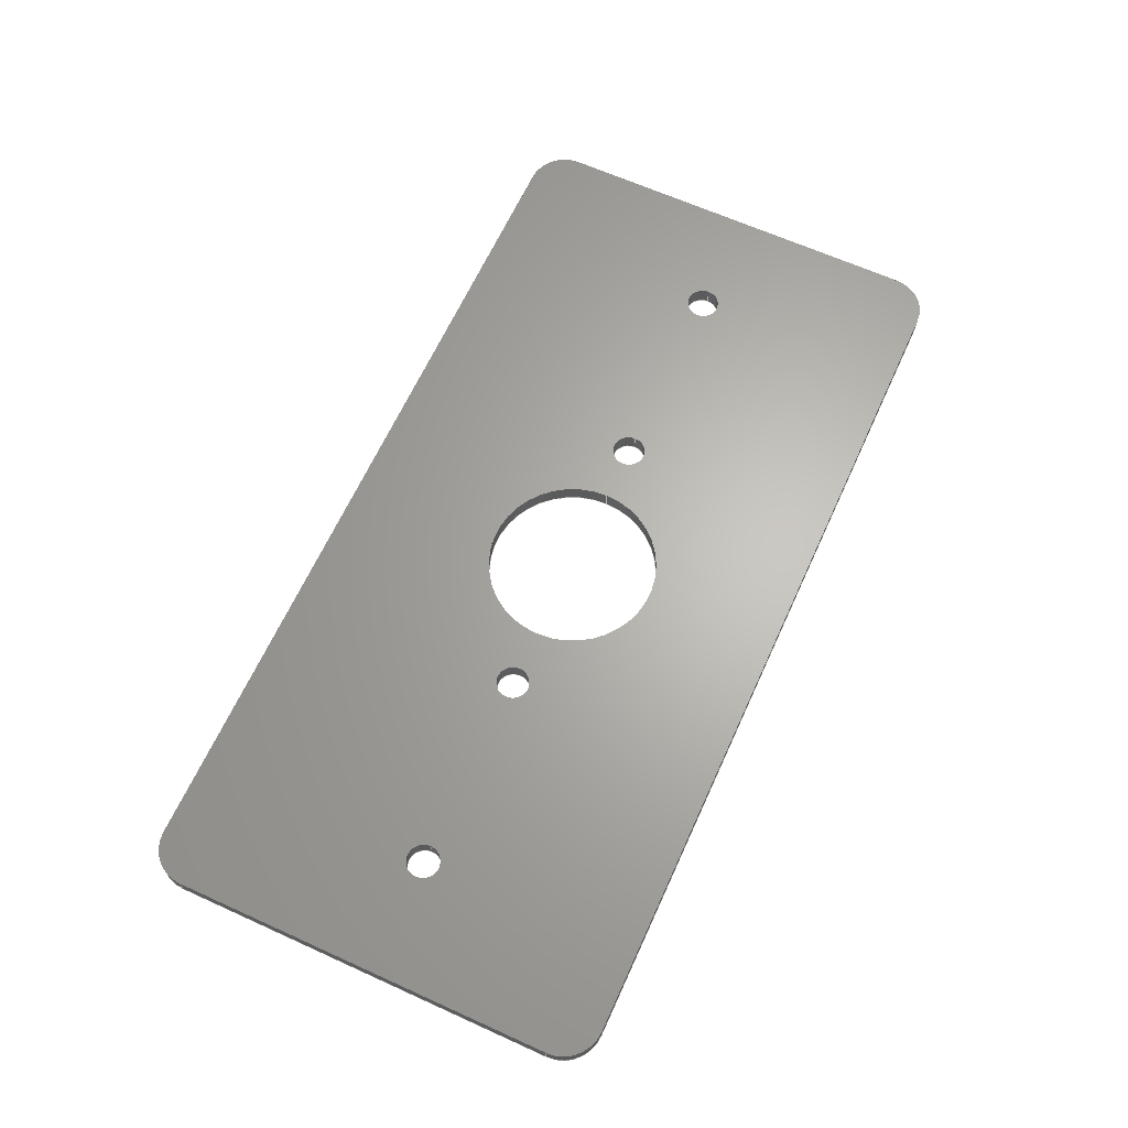
<metadata>
{"format":"step","ext":"stp","renderer":"f3d","projection":"perspective","resolution":1024,"background":"white","views":[{"elev":64.9,"azim":-65.5,"up":"+Z"}]}
</metadata>
<code>
ISO-10303-21;
DATA;
#1=MECHANICAL_DESIGN_GEOMETRIC_PRESENTATION_REPRESENTATION('',(#4),#472);
#2=SHAPE_REPRESENTATION_RELATIONSHIP('SRR','None',#484,#3);
#3=ADVANCED_BREP_SHAPE_REPRESENTATION('',(#5),#471);
#4=STYLED_ITEM('',(#493),#5);
#5=MANIFOLD_SOLID_BREP('Solid1',#274);
#6=FACE_BOUND('',#45,.T.);
#7=FACE_BOUND('',#46,.T.);
#8=FACE_BOUND('',#47,.T.);
#9=FACE_BOUND('',#48,.T.);
#10=FACE_BOUND('',#49,.T.);
#11=FACE_BOUND('',#55,.T.);
#12=FACE_BOUND('',#57,.T.);
#13=FACE_BOUND('',#59,.T.);
#14=FACE_BOUND('',#61,.T.);
#15=FACE_BOUND('',#63,.T.);
#16=FACE_BOUND('',#67,.T.);
#17=FACE_BOUND('',#68,.T.);
#18=FACE_BOUND('',#69,.T.);
#19=FACE_BOUND('',#70,.T.);
#20=FACE_BOUND('',#71,.T.);
#21=PLANE('',#279);
#22=PLANE('',#280);
#23=PLANE('',#291);
#24=PLANE('',#306);
#25=PLANE('',#307);
#26=PLANE('',#308);
#27=FACE_OUTER_BOUND('',#42,.T.);
#28=FACE_OUTER_BOUND('',#43,.T.);
#29=FACE_OUTER_BOUND('',#44,.T.);
#30=FACE_OUTER_BOUND('',#50,.T.);
#31=FACE_OUTER_BOUND('',#51,.T.);
#32=FACE_OUTER_BOUND('',#52,.T.);
#33=FACE_OUTER_BOUND('',#53,.T.);
#34=FACE_OUTER_BOUND('',#54,.T.);
#35=FACE_OUTER_BOUND('',#56,.T.);
#36=FACE_OUTER_BOUND('',#58,.T.);
#37=FACE_OUTER_BOUND('',#60,.T.);
#38=FACE_OUTER_BOUND('',#62,.T.);
#39=FACE_OUTER_BOUND('',#64,.T.);
#40=FACE_OUTER_BOUND('',#65,.T.);
#41=FACE_OUTER_BOUND('',#66,.T.);
#42=EDGE_LOOP('',(#182,#183,#184,#185));
#43=EDGE_LOOP('',(#186,#187,#188,#189));
#44=EDGE_LOOP('',(#190,#191,#192,#193,#194,#195,#196,#197));
#45=EDGE_LOOP('',(#198));
#46=EDGE_LOOP('',(#199));
#47=EDGE_LOOP('',(#200));
#48=EDGE_LOOP('',(#201));
#49=EDGE_LOOP('',(#202));
#50=EDGE_LOOP('',(#203,#204,#205,#206));
#51=EDGE_LOOP('',(#207,#208,#209,#210));
#52=EDGE_LOOP('',(#211,#212,#213,#214));
#53=EDGE_LOOP('',(#215,#216,#217,#218));
#54=EDGE_LOOP('',(#219));
#55=EDGE_LOOP('',(#220));
#56=EDGE_LOOP('',(#221));
#57=EDGE_LOOP('',(#222));
#58=EDGE_LOOP('',(#223));
#59=EDGE_LOOP('',(#224));
#60=EDGE_LOOP('',(#225));
#61=EDGE_LOOP('',(#226));
#62=EDGE_LOOP('',(#227));
#63=EDGE_LOOP('',(#228));
#64=EDGE_LOOP('',(#229,#230,#231,#232));
#65=EDGE_LOOP('',(#233,#234,#235,#236));
#66=EDGE_LOOP('',(#237,#238,#239,#240,#241,#242,#243,#244));
#67=EDGE_LOOP('',(#245));
#68=EDGE_LOOP('',(#246));
#69=EDGE_LOOP('',(#247));
#70=EDGE_LOOP('',(#248));
#71=EDGE_LOOP('',(#249));
#72=LINE('',#399,#88);
#73=LINE('',#402,#89);
#74=LINE('',#405,#90);
#75=LINE('',#407,#91);
#76=LINE('',#408,#92);
#77=LINE('',#411,#93);
#78=LINE('',#415,#94);
#79=LINE('',#419,#95);
#80=LINE('',#435,#96);
#81=LINE('',#436,#97);
#82=LINE('',#439,#98);
#83=LINE('',#440,#99);
#84=LINE('',#444,#100);
#85=LINE('',#448,#101);
#86=LINE('',#465,#102);
#87=LINE('',#467,#103);
#88=VECTOR('',#315,0.125);
#89=VECTOR('',#318,0.125);
#90=VECTOR('',#321,5.5);
#91=VECTOR('',#322,0.125);
#92=VECTOR('',#323,5.5);
#93=VECTOR('',#326,2.5);
#94=VECTOR('',#329,5.5);
#95=VECTOR('',#332,2.5);
#96=VECTOR('',#349,0.125);
#97=VECTOR('',#350,0.125);
#98=VECTOR('',#353,5.5);
#99=VECTOR('',#354,0.125);
#100=VECTOR('',#359,0.125);
#101=VECTOR('',#364,0.125);
#102=VECTOR('',#387,2.5);
#103=VECTOR('',#390,2.5);
#104=CIRCLE('',#277,0.25);
#105=CIRCLE('',#278,0.25);
#106=CIRCLE('',#281,0.25);
#107=CIRCLE('',#282,0.25);
#108=CIRCLE('',#283,0.25);
#109=CIRCLE('',#284,0.1105);
#110=CIRCLE('',#285,0.1105);
#111=CIRCLE('',#286,0.1105);
#112=CIRCLE('',#287,0.1105);
#113=CIRCLE('',#288,0.5625);
#114=CIRCLE('',#290,0.25);
#115=CIRCLE('',#293,0.25);
#116=CIRCLE('',#295,0.25);
#117=CIRCLE('',#297,0.1105);
#118=CIRCLE('',#299,0.1105);
#119=CIRCLE('',#301,0.1105);
#120=CIRCLE('',#303,0.1105);
#121=CIRCLE('',#305,0.5625);
#122=VERTEX_POINT('',#395);
#123=VERTEX_POINT('',#396);
#124=VERTEX_POINT('',#398);
#125=VERTEX_POINT('',#400);
#126=VERTEX_POINT('',#404);
#127=VERTEX_POINT('',#406);
#128=VERTEX_POINT('',#410);
#129=VERTEX_POINT('',#412);
#130=VERTEX_POINT('',#414);
#131=VERTEX_POINT('',#416);
#132=VERTEX_POINT('',#418);
#133=VERTEX_POINT('',#421);
#134=VERTEX_POINT('',#423);
#135=VERTEX_POINT('',#425);
#136=VERTEX_POINT('',#427);
#137=VERTEX_POINT('',#429);
#138=VERTEX_POINT('',#432);
#139=VERTEX_POINT('',#433);
#140=VERTEX_POINT('',#438);
#141=VERTEX_POINT('',#442);
#142=VERTEX_POINT('',#446);
#143=VERTEX_POINT('',#450);
#144=VERTEX_POINT('',#453);
#145=VERTEX_POINT('',#456);
#146=VERTEX_POINT('',#459);
#147=VERTEX_POINT('',#462);
#148=EDGE_CURVE('',#122,#123,#104,.T.);
#149=EDGE_CURVE('',#123,#124,#72,.T.);
#150=EDGE_CURVE('',#124,#125,#105,.T.);
#151=EDGE_CURVE('',#125,#122,#73,.T.);
#152=EDGE_CURVE('',#125,#126,#74,.T.);
#153=EDGE_CURVE('',#127,#126,#75,.T.);
#154=EDGE_CURVE('',#122,#127,#76,.T.);
#155=EDGE_CURVE('',#128,#124,#77,.T.);
#156=EDGE_CURVE('',#129,#128,#106,.T.);
#157=EDGE_CURVE('',#130,#129,#78,.T.);
#158=EDGE_CURVE('',#131,#130,#107,.T.);
#159=EDGE_CURVE('',#132,#131,#79,.T.);
#160=EDGE_CURVE('',#126,#132,#108,.T.);
#161=EDGE_CURVE('',#133,#133,#109,.T.);
#162=EDGE_CURVE('',#134,#134,#110,.T.);
#163=EDGE_CURVE('',#135,#135,#111,.T.);
#164=EDGE_CURVE('',#136,#136,#112,.T.);
#165=EDGE_CURVE('',#137,#137,#113,.T.);
#166=EDGE_CURVE('',#138,#139,#114,.T.);
#167=EDGE_CURVE('',#139,#129,#80,.T.);
#168=EDGE_CURVE('',#128,#138,#81,.T.);
#169=EDGE_CURVE('',#140,#139,#82,.T.);
#170=EDGE_CURVE('',#130,#140,#83,.T.);
#171=EDGE_CURVE('',#140,#141,#115,.T.);
#172=EDGE_CURVE('',#141,#131,#84,.T.);
#173=EDGE_CURVE('',#142,#127,#116,.T.);
#174=EDGE_CURVE('',#132,#142,#85,.T.);
#175=EDGE_CURVE('',#143,#143,#117,.T.);
#176=EDGE_CURVE('',#144,#144,#118,.T.);
#177=EDGE_CURVE('',#145,#145,#119,.T.);
#178=EDGE_CURVE('',#146,#146,#120,.T.);
#179=EDGE_CURVE('',#147,#147,#121,.T.);
#180=EDGE_CURVE('',#138,#123,#86,.T.);
#181=EDGE_CURVE('',#142,#141,#87,.T.);
#182=ORIENTED_EDGE('',*,*,#148,.T.);
#183=ORIENTED_EDGE('',*,*,#149,.T.);
#184=ORIENTED_EDGE('',*,*,#150,.T.);
#185=ORIENTED_EDGE('',*,*,#151,.T.);
#186=ORIENTED_EDGE('',*,*,#151,.F.);
#187=ORIENTED_EDGE('',*,*,#152,.T.);
#188=ORIENTED_EDGE('',*,*,#153,.F.);
#189=ORIENTED_EDGE('',*,*,#154,.F.);
#190=ORIENTED_EDGE('',*,*,#150,.F.);
#191=ORIENTED_EDGE('',*,*,#155,.F.);
#192=ORIENTED_EDGE('',*,*,#156,.F.);
#193=ORIENTED_EDGE('',*,*,#157,.F.);
#194=ORIENTED_EDGE('',*,*,#158,.F.);
#195=ORIENTED_EDGE('',*,*,#159,.F.);
#196=ORIENTED_EDGE('',*,*,#160,.F.);
#197=ORIENTED_EDGE('',*,*,#152,.F.);
#198=ORIENTED_EDGE('',*,*,#161,.T.);
#199=ORIENTED_EDGE('',*,*,#162,.T.);
#200=ORIENTED_EDGE('',*,*,#163,.T.);
#201=ORIENTED_EDGE('',*,*,#164,.T.);
#202=ORIENTED_EDGE('',*,*,#165,.T.);
#203=ORIENTED_EDGE('',*,*,#166,.T.);
#204=ORIENTED_EDGE('',*,*,#167,.T.);
#205=ORIENTED_EDGE('',*,*,#156,.T.);
#206=ORIENTED_EDGE('',*,*,#168,.T.);
#207=ORIENTED_EDGE('',*,*,#167,.F.);
#208=ORIENTED_EDGE('',*,*,#169,.F.);
#209=ORIENTED_EDGE('',*,*,#170,.F.);
#210=ORIENTED_EDGE('',*,*,#157,.T.);
#211=ORIENTED_EDGE('',*,*,#171,.T.);
#212=ORIENTED_EDGE('',*,*,#172,.T.);
#213=ORIENTED_EDGE('',*,*,#158,.T.);
#214=ORIENTED_EDGE('',*,*,#170,.T.);
#215=ORIENTED_EDGE('',*,*,#173,.T.);
#216=ORIENTED_EDGE('',*,*,#153,.T.);
#217=ORIENTED_EDGE('',*,*,#160,.T.);
#218=ORIENTED_EDGE('',*,*,#174,.T.);
#219=ORIENTED_EDGE('',*,*,#161,.F.);
#220=ORIENTED_EDGE('',*,*,#175,.F.);
#221=ORIENTED_EDGE('',*,*,#162,.F.);
#222=ORIENTED_EDGE('',*,*,#176,.F.);
#223=ORIENTED_EDGE('',*,*,#163,.F.);
#224=ORIENTED_EDGE('',*,*,#177,.F.);
#225=ORIENTED_EDGE('',*,*,#164,.F.);
#226=ORIENTED_EDGE('',*,*,#178,.F.);
#227=ORIENTED_EDGE('',*,*,#165,.F.);
#228=ORIENTED_EDGE('',*,*,#179,.F.);
#229=ORIENTED_EDGE('',*,*,#149,.F.);
#230=ORIENTED_EDGE('',*,*,#180,.F.);
#231=ORIENTED_EDGE('',*,*,#168,.F.);
#232=ORIENTED_EDGE('',*,*,#155,.T.);
#233=ORIENTED_EDGE('',*,*,#172,.F.);
#234=ORIENTED_EDGE('',*,*,#181,.F.);
#235=ORIENTED_EDGE('',*,*,#174,.F.);
#236=ORIENTED_EDGE('',*,*,#159,.T.);
#237=ORIENTED_EDGE('',*,*,#148,.F.);
#238=ORIENTED_EDGE('',*,*,#154,.T.);
#239=ORIENTED_EDGE('',*,*,#173,.F.);
#240=ORIENTED_EDGE('',*,*,#181,.T.);
#241=ORIENTED_EDGE('',*,*,#171,.F.);
#242=ORIENTED_EDGE('',*,*,#169,.T.);
#243=ORIENTED_EDGE('',*,*,#166,.F.);
#244=ORIENTED_EDGE('',*,*,#180,.T.);
#245=ORIENTED_EDGE('',*,*,#175,.T.);
#246=ORIENTED_EDGE('',*,*,#176,.T.);
#247=ORIENTED_EDGE('',*,*,#177,.T.);
#248=ORIENTED_EDGE('',*,*,#178,.T.);
#249=ORIENTED_EDGE('',*,*,#179,.T.);
#250=CYLINDRICAL_SURFACE('',#276,0.25);
#251=CYLINDRICAL_SURFACE('',#289,0.25);
#252=CYLINDRICAL_SURFACE('',#292,0.25);
#253=CYLINDRICAL_SURFACE('',#294,0.25);
#254=CYLINDRICAL_SURFACE('',#296,0.1105);
#255=CYLINDRICAL_SURFACE('',#298,0.1105);
#256=CYLINDRICAL_SURFACE('',#300,0.1105);
#257=CYLINDRICAL_SURFACE('',#302,0.1105);
#258=CYLINDRICAL_SURFACE('',#304,0.5625);
#259=ADVANCED_FACE('',(#27),#250,.T.);
#260=ADVANCED_FACE('',(#28),#21,.T.);
#261=ADVANCED_FACE('',(#29,#6,#7,#8,#9,#10),#22,.F.);
#262=ADVANCED_FACE('',(#30),#251,.T.);
#263=ADVANCED_FACE('',(#31),#23,.T.);
#264=ADVANCED_FACE('',(#32),#252,.T.);
#265=ADVANCED_FACE('',(#33),#253,.T.);
#266=ADVANCED_FACE('',(#34,#11),#254,.F.);
#267=ADVANCED_FACE('',(#35,#12),#255,.F.);
#268=ADVANCED_FACE('',(#36,#13),#256,.F.);
#269=ADVANCED_FACE('',(#37,#14),#257,.F.);
#270=ADVANCED_FACE('',(#38,#15),#258,.F.);
#271=ADVANCED_FACE('',(#39),#24,.T.);
#272=ADVANCED_FACE('',(#40),#25,.T.);
#273=ADVANCED_FACE('',(#41,#16,#17,#18,#19,#20),#26,.T.);
#274=CLOSED_SHELL('',(#259,#260,#261,#262,#263,#264,#265,#266,#267,#268,
#269,#270,#271,#272,#273));
#275=AXIS2_PLACEMENT_3D('placement',#393,#309,#310);
#276=AXIS2_PLACEMENT_3D('',#394,#311,#312);
#277=AXIS2_PLACEMENT_3D('',#397,#313,#314);
#278=AXIS2_PLACEMENT_3D('',#401,#316,#317);
#279=AXIS2_PLACEMENT_3D('',#403,#319,#320);
#280=AXIS2_PLACEMENT_3D('',#409,#324,#325);
#281=AXIS2_PLACEMENT_3D('',#413,#327,#328);
#282=AXIS2_PLACEMENT_3D('',#417,#330,#331);
#283=AXIS2_PLACEMENT_3D('',#420,#333,#334);
#284=AXIS2_PLACEMENT_3D('',#422,#335,#336);
#285=AXIS2_PLACEMENT_3D('',#424,#337,#338);
#286=AXIS2_PLACEMENT_3D('',#426,#339,#340);
#287=AXIS2_PLACEMENT_3D('',#428,#341,#342);
#288=AXIS2_PLACEMENT_3D('',#430,#343,#344);
#289=AXIS2_PLACEMENT_3D('',#431,#345,#346);
#290=AXIS2_PLACEMENT_3D('',#434,#347,#348);
#291=AXIS2_PLACEMENT_3D('',#437,#351,#352);
#292=AXIS2_PLACEMENT_3D('',#441,#355,#356);
#293=AXIS2_PLACEMENT_3D('',#443,#357,#358);
#294=AXIS2_PLACEMENT_3D('',#445,#360,#361);
#295=AXIS2_PLACEMENT_3D('',#447,#362,#363);
#296=AXIS2_PLACEMENT_3D('',#449,#365,#366);
#297=AXIS2_PLACEMENT_3D('',#451,#367,#368);
#298=AXIS2_PLACEMENT_3D('',#452,#369,#370);
#299=AXIS2_PLACEMENT_3D('',#454,#371,#372);
#300=AXIS2_PLACEMENT_3D('',#455,#373,#374);
#301=AXIS2_PLACEMENT_3D('',#457,#375,#376);
#302=AXIS2_PLACEMENT_3D('',#458,#377,#378);
#303=AXIS2_PLACEMENT_3D('',#460,#379,#380);
#304=AXIS2_PLACEMENT_3D('',#461,#381,#382);
#305=AXIS2_PLACEMENT_3D('',#463,#383,#384);
#306=AXIS2_PLACEMENT_3D('',#464,#385,#386);
#307=AXIS2_PLACEMENT_3D('',#466,#388,#389);
#308=AXIS2_PLACEMENT_3D('',#468,#391,#392);
#309=DIRECTION('axis',(0,0,1));
#310=DIRECTION('refdir',(1,0,0));
#311=DIRECTION('center_axis',(0,0,1));
#312=DIRECTION('ref_axis',(-0.7071,-0.7071,0));
#313=DIRECTION('center_axis',(0,0,-1));
#314=DIRECTION('ref_axis',(-0.7071,-0.7071,0));
#315=DIRECTION('',(0,0,-1));
#316=DIRECTION('center_axis',(0,0,1));
#317=DIRECTION('ref_axis',(-0.7071,-0.7071,0));
#318=DIRECTION('',(0,0,1));
#319=DIRECTION('center_axis',(0,-1,0));
#320=DIRECTION('ref_axis',(1,0,0));
#321=DIRECTION('',(1,0,0));
#322=DIRECTION('',(0,0,-1));
#323=DIRECTION('',(1,0,0));
#324=DIRECTION('center_axis',(0,0,1));
#325=DIRECTION('ref_axis',(1,0,0));
#326=DIRECTION('',(0,-1,0));
#327=DIRECTION('center_axis',(0,0,1));
#328=DIRECTION('ref_axis',(-0.7071,0.7071,0));
#329=DIRECTION('',(-1,0,0));
#330=DIRECTION('center_axis',(0,0,1));
#331=DIRECTION('ref_axis',(0.7071,0.7071,0));
#332=DIRECTION('',(0,1,0));
#333=DIRECTION('center_axis',(0,0,1));
#334=DIRECTION('ref_axis',(0.7071,-0.7071,0));
#335=DIRECTION('center_axis',(0,0,1));
#336=DIRECTION('ref_axis',(-1,0,0));
#337=DIRECTION('center_axis',(0,0,1));
#338=DIRECTION('ref_axis',(-1,0,0));
#339=DIRECTION('center_axis',(0,0,1));
#340=DIRECTION('ref_axis',(-1,0,0));
#341=DIRECTION('center_axis',(0,0,1));
#342=DIRECTION('ref_axis',(-1,0,0));
#343=DIRECTION('center_axis',(0,0,1));
#344=DIRECTION('ref_axis',(-1,0,0));
#345=DIRECTION('center_axis',(0,0,1));
#346=DIRECTION('ref_axis',(-0.7071,0.7071,0));
#347=DIRECTION('center_axis',(0,0,-1));
#348=DIRECTION('ref_axis',(-0.7071,0.7071,0));
#349=DIRECTION('',(0,0,-1));
#350=DIRECTION('',(0,0,1));
#351=DIRECTION('center_axis',(0,1,0));
#352=DIRECTION('ref_axis',(-1,0,0));
#353=DIRECTION('',(-1,0,0));
#354=DIRECTION('',(0,0,1));
#355=DIRECTION('center_axis',(0,0,1));
#356=DIRECTION('ref_axis',(0.7071,0.7071,0));
#357=DIRECTION('center_axis',(0,0,-1));
#358=DIRECTION('ref_axis',(0.7071,0.7071,0));
#359=DIRECTION('',(0,0,-1));
#360=DIRECTION('center_axis',(0,0,1));
#361=DIRECTION('ref_axis',(0.7071,-0.7071,0));
#362=DIRECTION('center_axis',(0,0,-1));
#363=DIRECTION('ref_axis',(0.7071,-0.7071,0));
#364=DIRECTION('',(0,0,1));
#365=DIRECTION('center_axis',(0,0,-1));
#366=DIRECTION('ref_axis',(-1,0,0));
#367=DIRECTION('center_axis',(0,0,-1));
#368=DIRECTION('ref_axis',(-1,0,0));
#369=DIRECTION('center_axis',(0,0,-1));
#370=DIRECTION('ref_axis',(-1,0,0));
#371=DIRECTION('center_axis',(0,0,-1));
#372=DIRECTION('ref_axis',(-1,0,0));
#373=DIRECTION('center_axis',(0,0,-1));
#374=DIRECTION('ref_axis',(-1,0,0));
#375=DIRECTION('center_axis',(0,0,-1));
#376=DIRECTION('ref_axis',(-1,0,0));
#377=DIRECTION('center_axis',(0,0,-1));
#378=DIRECTION('ref_axis',(-1,0,0));
#379=DIRECTION('center_axis',(0,0,-1));
#380=DIRECTION('ref_axis',(-1,0,0));
#381=DIRECTION('center_axis',(0,0,-1));
#382=DIRECTION('ref_axis',(-1,0,0));
#383=DIRECTION('center_axis',(0,0,-1));
#384=DIRECTION('ref_axis',(-1,0,0));
#385=DIRECTION('center_axis',(-1,0,0));
#386=DIRECTION('ref_axis',(0,-1,0));
#387=DIRECTION('',(0,-1,0));
#388=DIRECTION('center_axis',(1,0,0));
#389=DIRECTION('ref_axis',(0,1,0));
#390=DIRECTION('',(0,1,0));
#391=DIRECTION('center_axis',(0,0,1));
#392=DIRECTION('ref_axis',(1,0,0));
#393=CARTESIAN_POINT('',(0,0,0));
#394=CARTESIAN_POINT('Origin',(0.25,0.25,0));
#395=CARTESIAN_POINT('',(0.25,0,0.125));
#396=CARTESIAN_POINT('',(0,0.25,0.125));
#397=CARTESIAN_POINT('Origin',(0.25,0.25,0.125));
#398=CARTESIAN_POINT('',(0,0.25,0));
#399=CARTESIAN_POINT('',(0,0.25,0));
#400=CARTESIAN_POINT('',(0.25,0,0));
#401=CARTESIAN_POINT('Origin',(0.25,0.25,0));
#402=CARTESIAN_POINT('',(0.25,0,0));
#403=CARTESIAN_POINT('Origin',(0,0,0));
#404=CARTESIAN_POINT('',(5.75,0,0));
#405=CARTESIAN_POINT('',(0,0,0));
#406=CARTESIAN_POINT('',(5.75,0,0.125));
#407=CARTESIAN_POINT('',(5.75,0,0));
#408=CARTESIAN_POINT('',(0,0,0.125));
#409=CARTESIAN_POINT('Origin',(3,1.5,0));
#410=CARTESIAN_POINT('',(0,2.75,0));
#411=CARTESIAN_POINT('',(0,3,0));
#412=CARTESIAN_POINT('',(0.25,3,0));
#413=CARTESIAN_POINT('Origin',(0.25,2.75,0));
#414=CARTESIAN_POINT('',(5.75,3,0));
#415=CARTESIAN_POINT('',(6,3,0));
#416=CARTESIAN_POINT('',(6,2.75,0));
#417=CARTESIAN_POINT('Origin',(5.75,2.75,0));
#418=CARTESIAN_POINT('',(6,0.25,0));
#419=CARTESIAN_POINT('',(6,0,0));
#420=CARTESIAN_POINT('Origin',(5.75,0.25,0));
#421=CARTESIAN_POINT('',(5.361,1.438,0));
#422=CARTESIAN_POINT('Origin',(5.25,1.438,0));
#423=CARTESIAN_POINT('',(4.048,1.438,0));
#424=CARTESIAN_POINT('Origin',(3.938,1.438,0));
#425=CARTESIAN_POINT('',(2.173,1.438,0));
#426=CARTESIAN_POINT('Origin',(2.062,1.438,0));
#427=CARTESIAN_POINT('',(0.8605,1.438,0));
#428=CARTESIAN_POINT('Origin',(0.75,1.438,0));
#429=CARTESIAN_POINT('',(3.562,1.438,0));
#430=CARTESIAN_POINT('Origin',(3,1.438,0));
#431=CARTESIAN_POINT('Origin',(0.25,2.75,0));
#432=CARTESIAN_POINT('',(0,2.75,0.125));
#433=CARTESIAN_POINT('',(0.25,3,0.125));
#434=CARTESIAN_POINT('Origin',(0.25,2.75,0.125));
#435=CARTESIAN_POINT('',(0.25,3,0));
#436=CARTESIAN_POINT('',(0,2.75,0));
#437=CARTESIAN_POINT('Origin',(6,3,0));
#438=CARTESIAN_POINT('',(5.75,3,0.125));
#439=CARTESIAN_POINT('',(6,3,0.125));
#440=CARTESIAN_POINT('',(5.75,3,0));
#441=CARTESIAN_POINT('Origin',(5.75,2.75,0));
#442=CARTESIAN_POINT('',(6,2.75,0.125));
#443=CARTESIAN_POINT('Origin',(5.75,2.75,0.125));
#444=CARTESIAN_POINT('',(6,2.75,0));
#445=CARTESIAN_POINT('Origin',(5.75,0.25,0));
#446=CARTESIAN_POINT('',(6,0.25,0.125));
#447=CARTESIAN_POINT('Origin',(5.75,0.25,0.125));
#448=CARTESIAN_POINT('',(6,0.25,0));
#449=CARTESIAN_POINT('Origin',(5.25,1.438,0.125));
#450=CARTESIAN_POINT('',(5.361,1.438,0.125));
#451=CARTESIAN_POINT('Origin',(5.25,1.438,0.125));
#452=CARTESIAN_POINT('Origin',(3.938,1.438,0.125));
#453=CARTESIAN_POINT('',(4.048,1.438,0.125));
#454=CARTESIAN_POINT('Origin',(3.938,1.438,0.125));
#455=CARTESIAN_POINT('Origin',(2.062,1.438,0.125));
#456=CARTESIAN_POINT('',(2.173,1.438,0.125));
#457=CARTESIAN_POINT('Origin',(2.062,1.438,0.125));
#458=CARTESIAN_POINT('Origin',(0.75,1.438,0.125));
#459=CARTESIAN_POINT('',(0.8605,1.438,0.125));
#460=CARTESIAN_POINT('Origin',(0.75,1.438,0.125));
#461=CARTESIAN_POINT('Origin',(3,1.438,0.125));
#462=CARTESIAN_POINT('',(3.562,1.438,0.125));
#463=CARTESIAN_POINT('Origin',(3,1.438,0.125));
#464=CARTESIAN_POINT('Origin',(0,3,0));
#465=CARTESIAN_POINT('',(0,3,0.125));
#466=CARTESIAN_POINT('Origin',(6,0,0));
#467=CARTESIAN_POINT('',(6,0,0.125));
#468=CARTESIAN_POINT('Origin',(3,1.5,0.125));
#469=UNCERTAINTY_MEASURE_WITH_UNIT(LENGTH_MEASURE(0.0003937),
#473,'DISTANCE_ACCURACY_VALUE',
'Maximum model space distance between geometric entities at asserted c
onnectivities');
#470=UNCERTAINTY_MEASURE_WITH_UNIT(LENGTH_MEASURE(1e-06),#474,
'DISTANCE_ACCURACY_VALUE',
'Maximum model space distance between geometric entities at asserted c
onnectivities');
#471=(
GEOMETRIC_REPRESENTATION_CONTEXT(3)
GLOBAL_UNCERTAINTY_ASSIGNED_CONTEXT((#469))
GLOBAL_UNIT_ASSIGNED_CONTEXT((#473,#479,#476))
REPRESENTATION_CONTEXT('','3D')
);
#472=(
GEOMETRIC_REPRESENTATION_CONTEXT(3)
GLOBAL_UNCERTAINTY_ASSIGNED_CONTEXT((#470))
GLOBAL_UNIT_ASSIGNED_CONTEXT((#474,#479,#476))
REPRESENTATION_CONTEXT('','3D')
);
#473=(
CONVERSION_BASED_UNIT('__CONSTANT UNIT inch',#475)
LENGTH_UNIT()
NAMED_UNIT(#478)
);
#474=(
LENGTH_UNIT()
NAMED_UNIT(*)
SI_UNIT(.MILLI.,.METRE.)
);
#475=LENGTH_MEASURE_WITH_UNIT(LENGTH_MEASURE(25.4),#474);
#476=(
NAMED_UNIT(*)
SI_UNIT($,.STERADIAN.)
SOLID_ANGLE_UNIT()
);
#477=DIMENSIONAL_EXPONENTS(0,0,0,0,0,0,0);
#478=DIMENSIONAL_EXPONENTS(1,0,0,0,0,0,0);
#479=(
CONVERSION_BASED_UNIT('degree',#481)
NAMED_UNIT(#477)
PLANE_ANGLE_UNIT()
);
#480=(
NAMED_UNIT(*)
PLANE_ANGLE_UNIT()
SI_UNIT($,.RADIAN.)
);
#481=PLANE_ANGLE_MEASURE_WITH_UNIT(PLANE_ANGLE_MEASURE(0.01745),#480);
#482=SHAPE_DEFINITION_REPRESENTATION(#483,#484);
#483=PRODUCT_DEFINITION_SHAPE('',$,#486);
#484=SHAPE_REPRESENTATION('',(#275),#471);
#485=PRODUCT_DEFINITION_CONTEXT('part definition',#490,'design');
#486=PRODUCT_DEFINITION('GearboxPlate','GearboxPlate',#487,#485);
#487=PRODUCT_DEFINITION_FORMATION('',$,#492);
#488=PRODUCT_RELATED_PRODUCT_CATEGORY('GearboxPlate','GearboxPlate',(#492));
#489=APPLICATION_PROTOCOL_DEFINITION('international standard',
'automotive_design',2009,#490);
#490=APPLICATION_CONTEXT(
'Core Data for Automotive Mechanical Design Process');
#491=PRODUCT_CONTEXT('part definition',#490,'mechanical');
#492=PRODUCT('GearboxPlate','GearboxPlate',$,(#491));
#493=PRESENTATION_STYLE_ASSIGNMENT((#494));
#494=SURFACE_STYLE_USAGE(.BOTH.,#495);
#495=SURFACE_SIDE_STYLE('',(#496));
#496=SURFACE_STYLE_FILL_AREA(#497);
#497=FILL_AREA_STYLE('',(#498));
#498=FILL_AREA_STYLE_COLOUR('',#499);
#499=COLOUR_RGB('',0.9961,0.9961,1);
ENDSEC;
END-ISO-10303-21;

</code>
